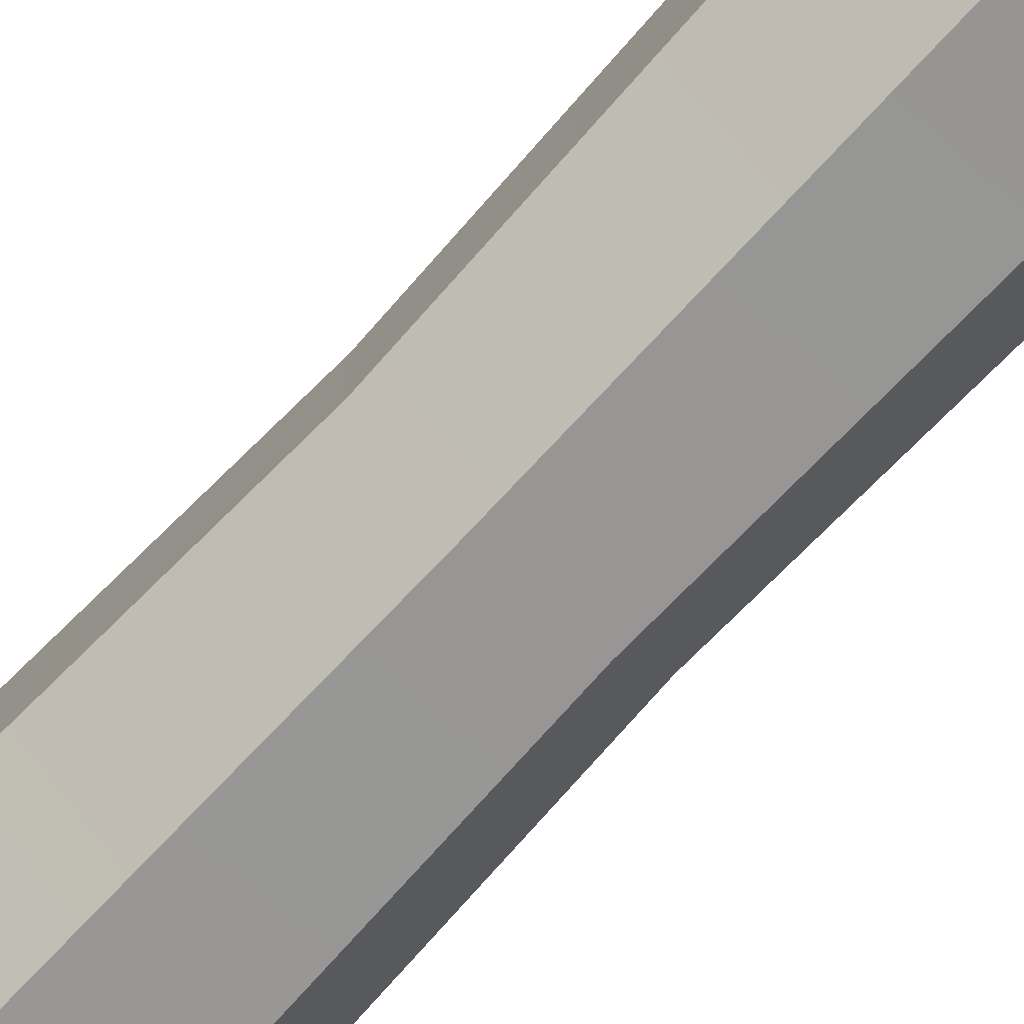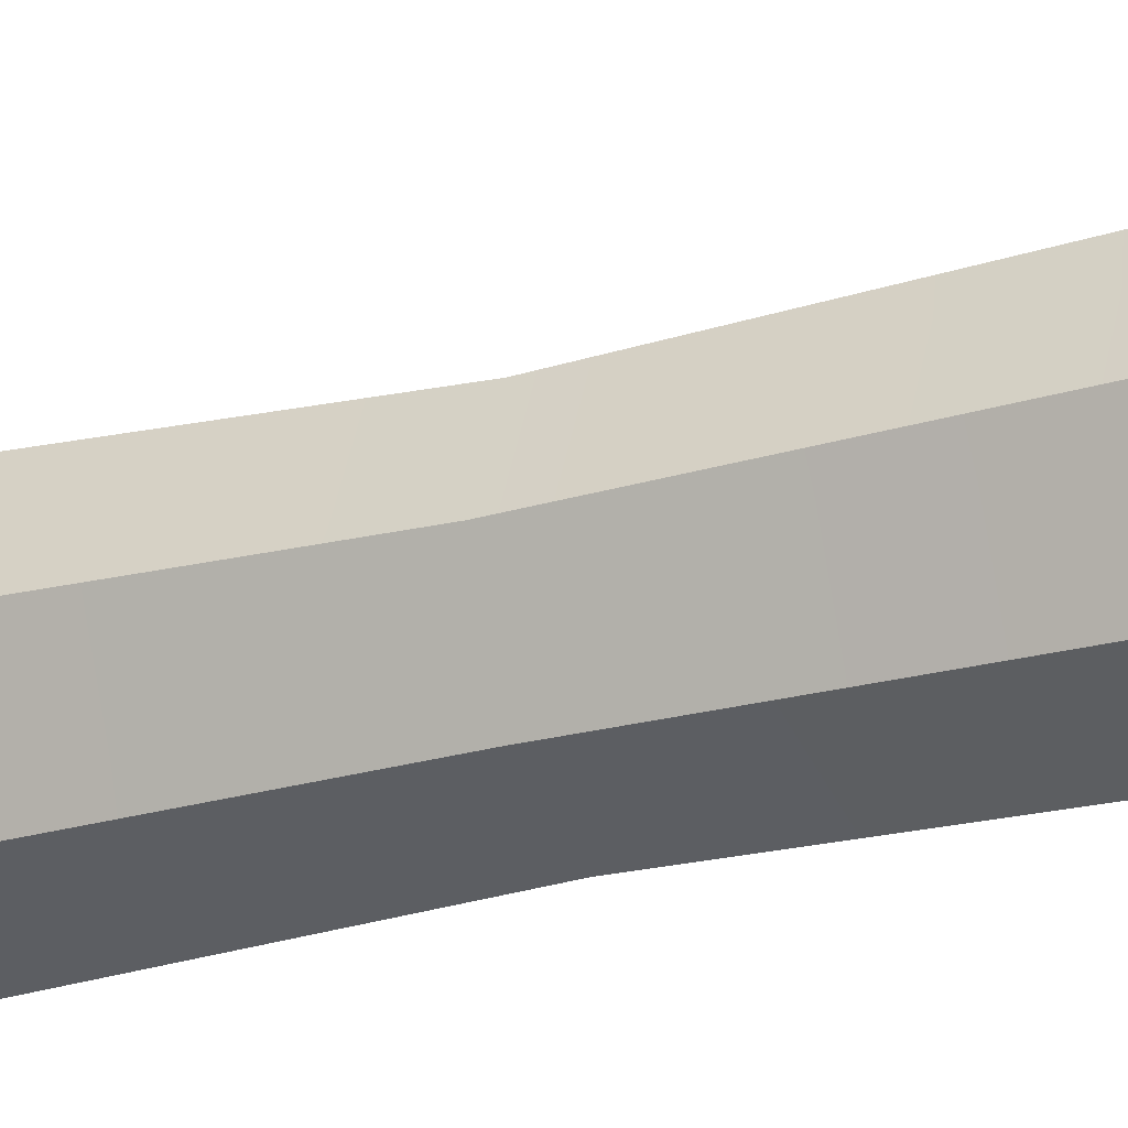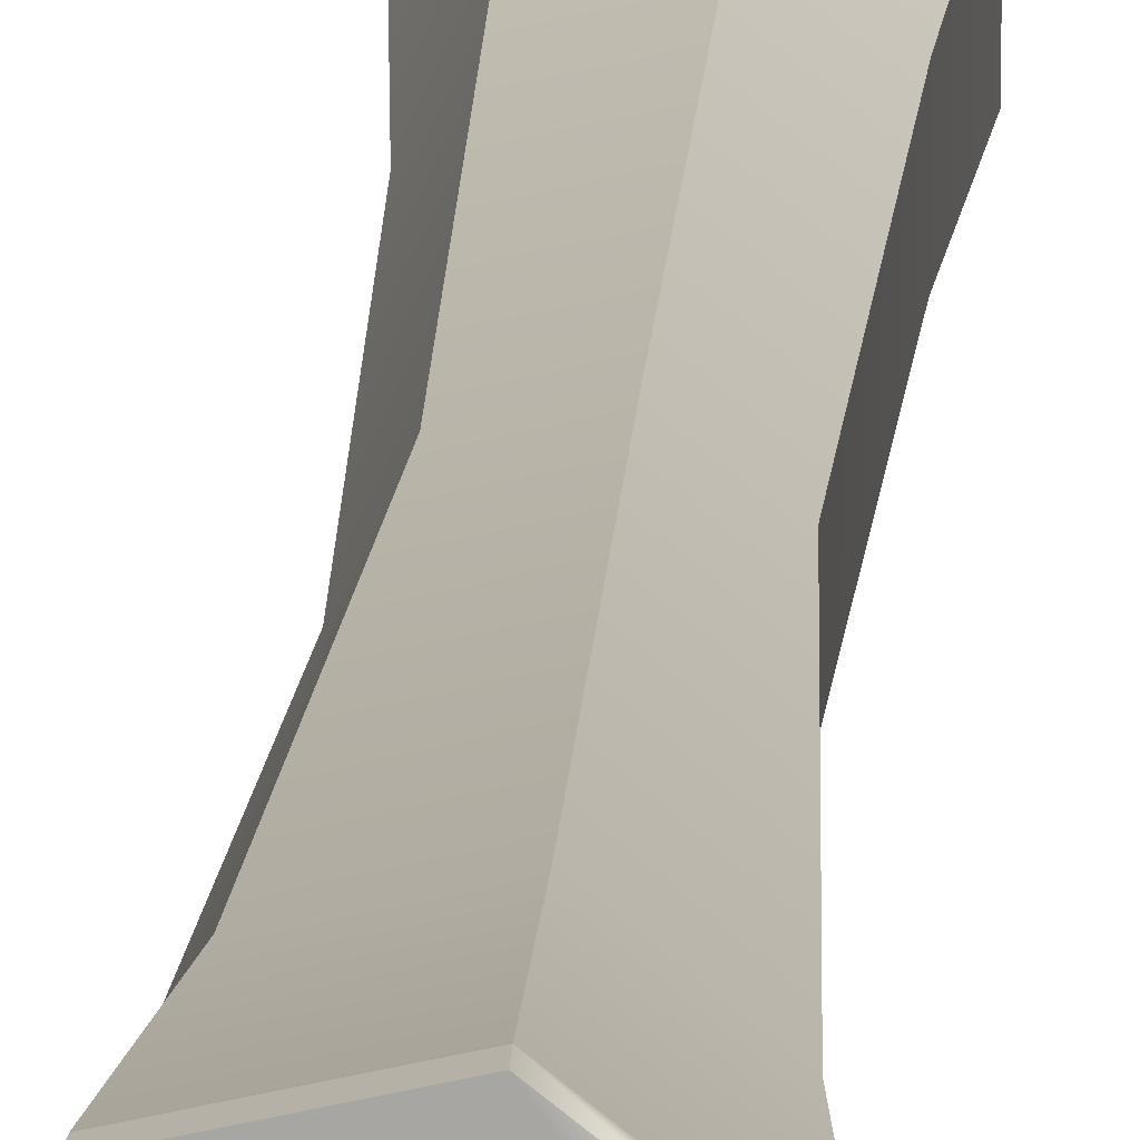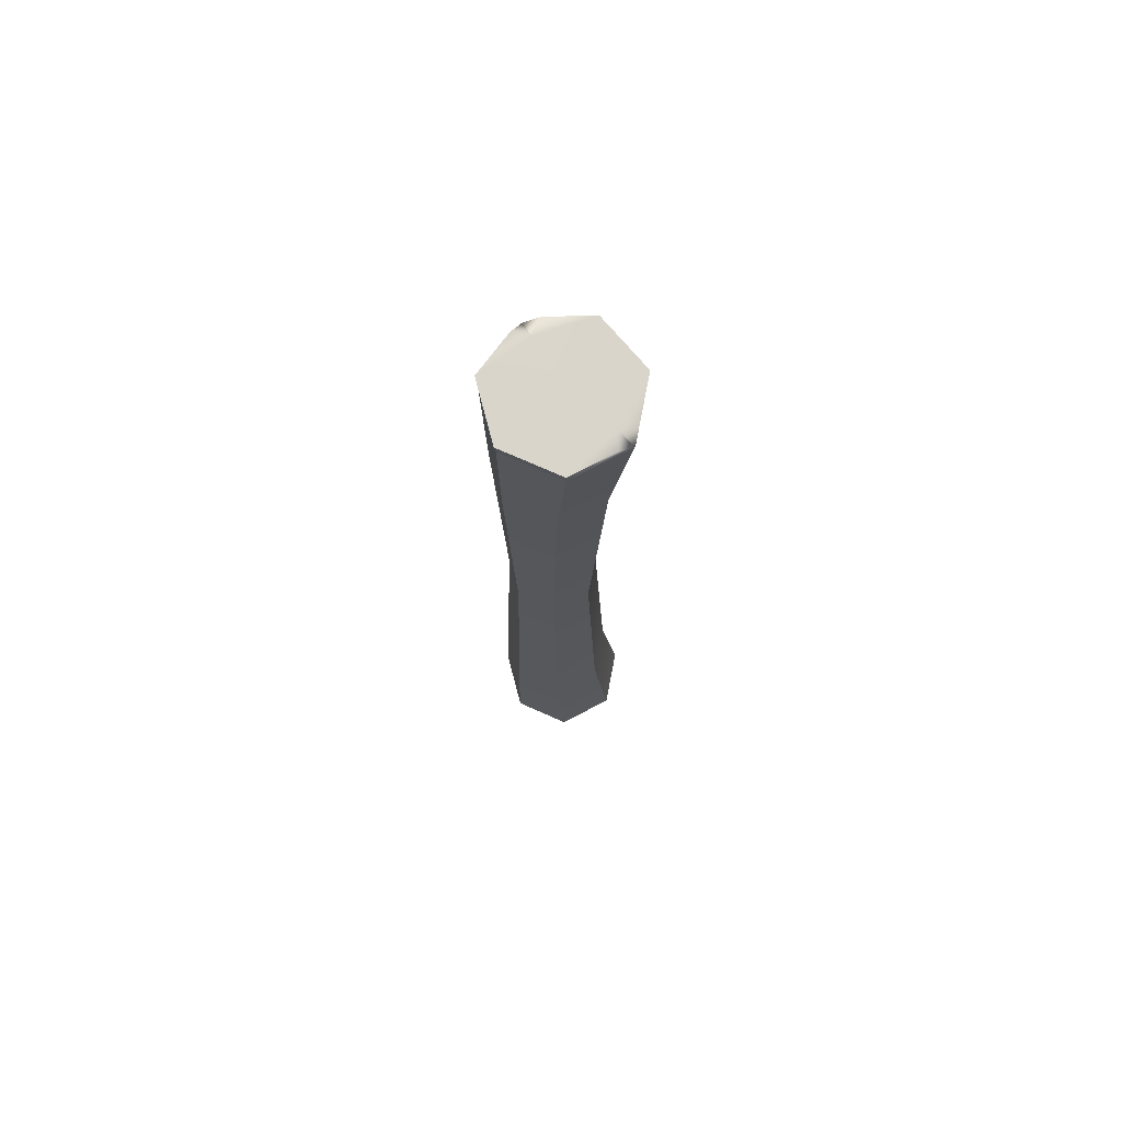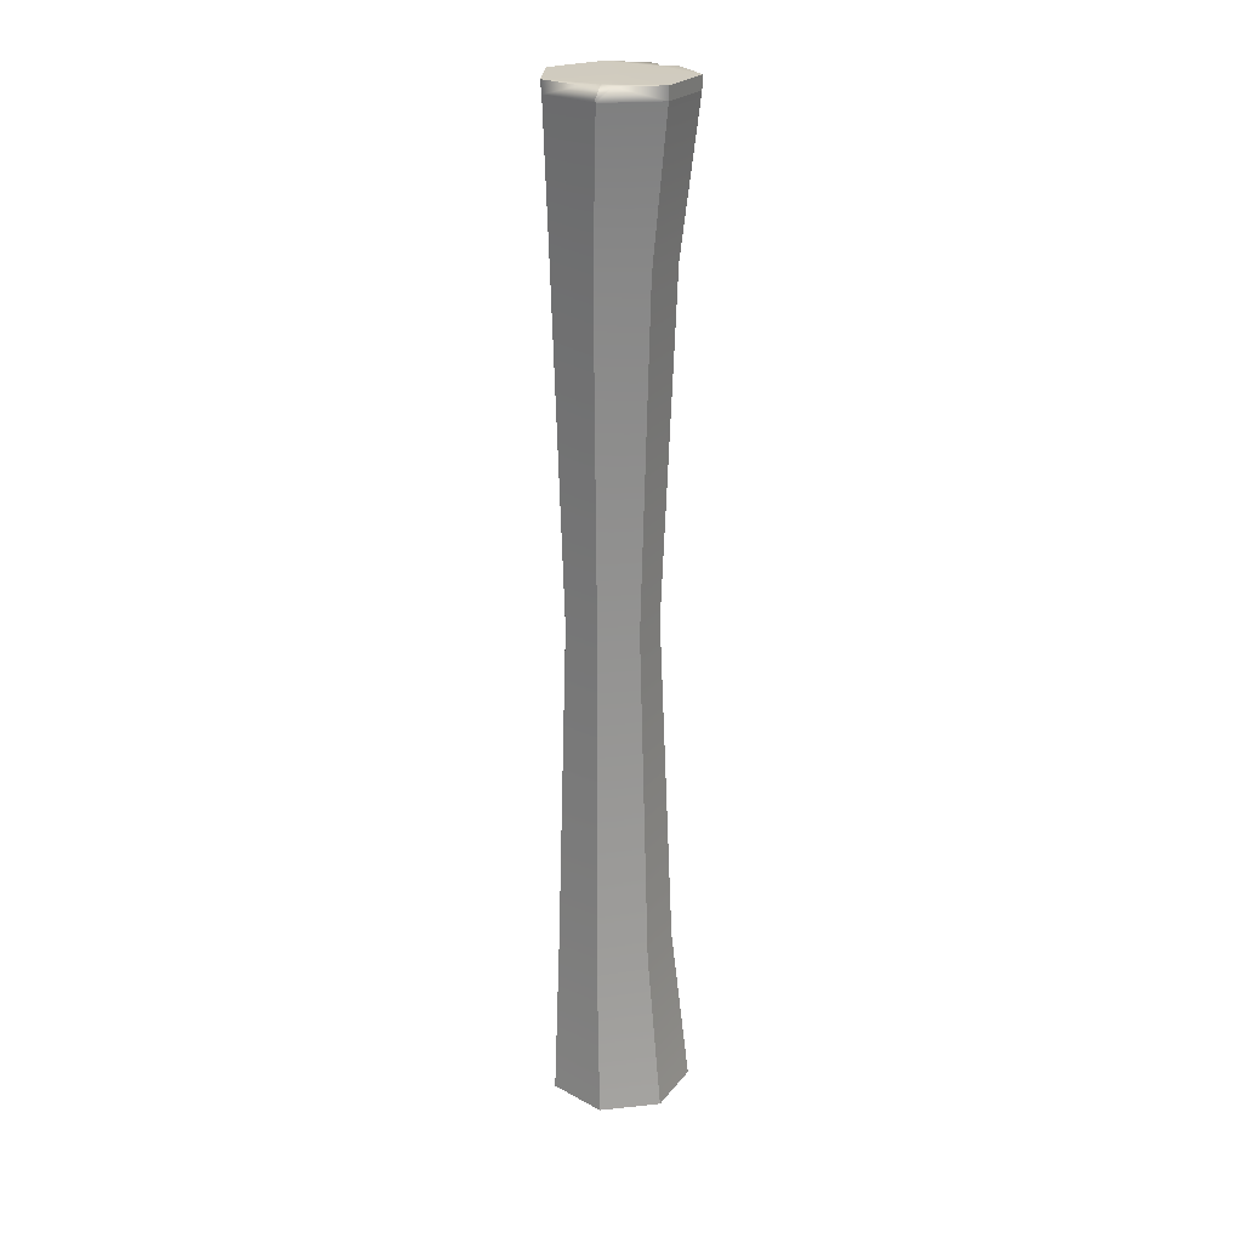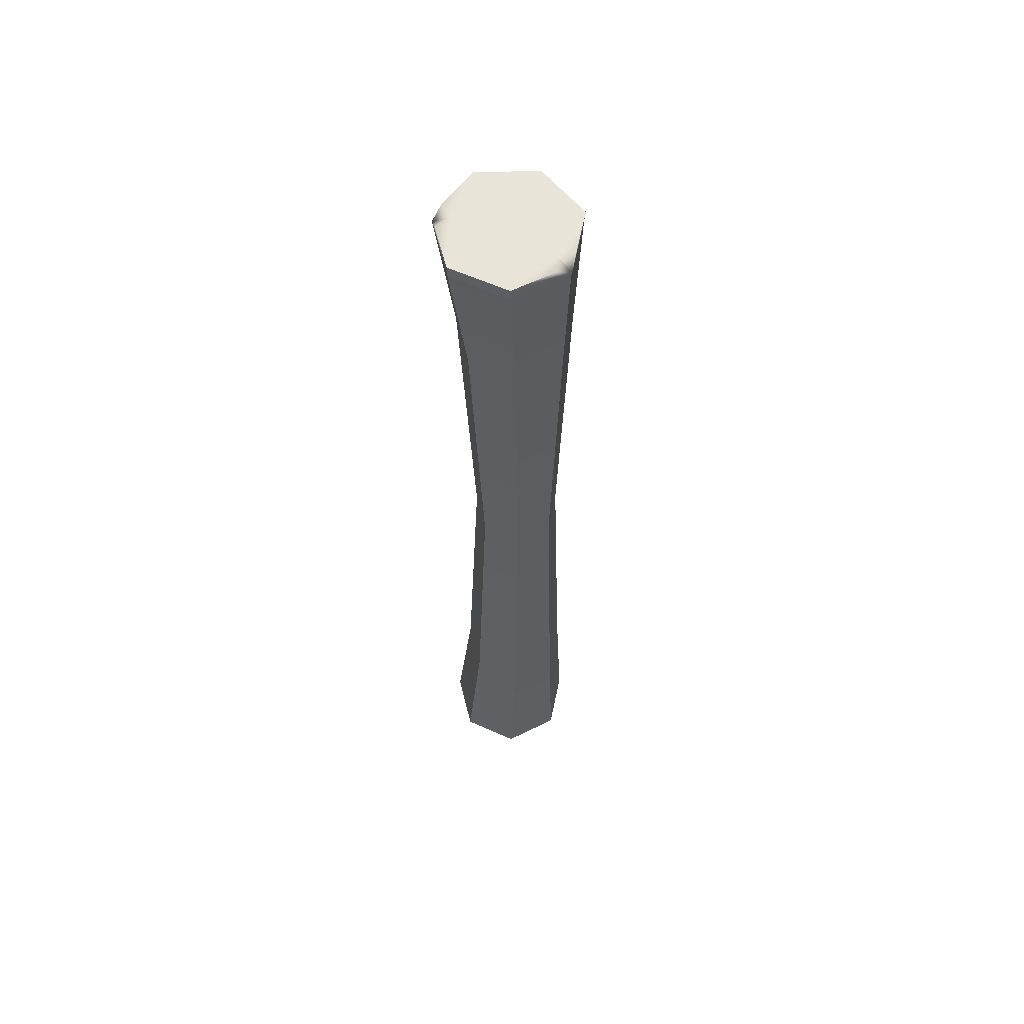
<metadata>
{"format":"obj","ext":"obj","renderer":"f3d","projection":"perspective","resolution":1024,"background":"white","views":[{"elev":-76.5,"azim":-43.4,"up":"+Z"},{"elev":-25.9,"azim":113.0,"up":"+Z"},{"elev":15.2,"azim":-176.9,"up":"+Z"},{"elev":74.4,"azim":-117.6,"up":"+Y"},{"elev":23.7,"azim":-48.4,"up":"+Y"},{"elev":60.1,"azim":37.5,"up":"+Y"}]}
</metadata>
<code>
g default
v 5.611 0 -5.87
v -2.003 0 -7.608
v -8.109 0 -2.741
v -8.109 0 5.064
v -2.003 0 9.93
v 5.611 0 8.195
v 9 0 1.162
v 5.611 128 -5.87
v -2.003 128 -7.608
v -8.109 128 -2.741
v -2.003 128 9.93
v 5.611 128 8.195
v 0 128 1.164
v -6.602 107.5 -3.112
v -1.571 107.5 -7.123
v 4.702 107.5 -5.692
v 7.493 107.5 0.1046
v 4.702 107.5 5.902
v -1.571 107.5 7.333
v -6.602 107.5 3.322
v -5.101 64 -2.773
v -1.142 64 -5.931
v 3.795 64 -4.804
v 5.993 64 -0.2413
v 3.795 64 4.321
v -1.142 64 5.448
v -5.101 64 2.291
v -6.602 20.54 -3.112
v -1.571 20.54 -7.123
v 4.702 20.54 -5.692
v 7.493 20.54 0.1046
v 4.702 20.54 5.902
v -1.571 20.54 7.333
v -6.602 20.54 3.322
v 5.537 126.3 -5.706
v 8.876 126.3 1.225
v 5.537 126.3 8.156
v -1.968 126.4 9.869
v -7.991 126.4 5.071
v -7.991 126.4 -2.626
v -1.968 126.4 -7.422
v -8.109 128 3.113
v -6.582 128 6.28
v 8.153 128 2.92
v 8.153 128 -0.5962
v -6.082 128 4.089
v 6.75 128 1.162
v 8.969 126.7 1.178
v -8.079 126.7 5.066
g wdn_beams_wc_
f 1 2 29 30
f 2 3 28 29
f 3 4 34 28
f 4 5 33 34
f 5 6 32 33
f 6 7 31 32
f 7 1 30 31
f 8 9 13
f 16 15 41 35
f 22 21 14 15
f 23 22 15 16
f 24 23 16 17
f 25 24 17 18
f 26 25 18 19
f 27 26 19 20
f 21 27 20 14
f 29 28 21 22
f 30 29 22 23
f 31 30 23 24
f 32 31 24 25
f 33 32 25 26
f 34 33 26 27
f 28 34 27 21
f 35 41 9 8
f 9 10 13
f 46 49 43
f 41 15 14 40
f 39 20 19 38
f 40 14 20 39
f 41 40 10 9
f 46 43 11 13
f 10 42 46 13
f 40 39 49 42 10
f 49 46 42
f 43 49 39 38 11
f 11 12 13
f 47 48 45
f 17 16 35 36
f 18 17 36 37
f 19 18 37 38
f 11 38 37 12
f 48 36 35 8 45
f 47 45 8 13
f 12 44 47 13
f 48 47 44
f 36 48 44 12 37

</code>
